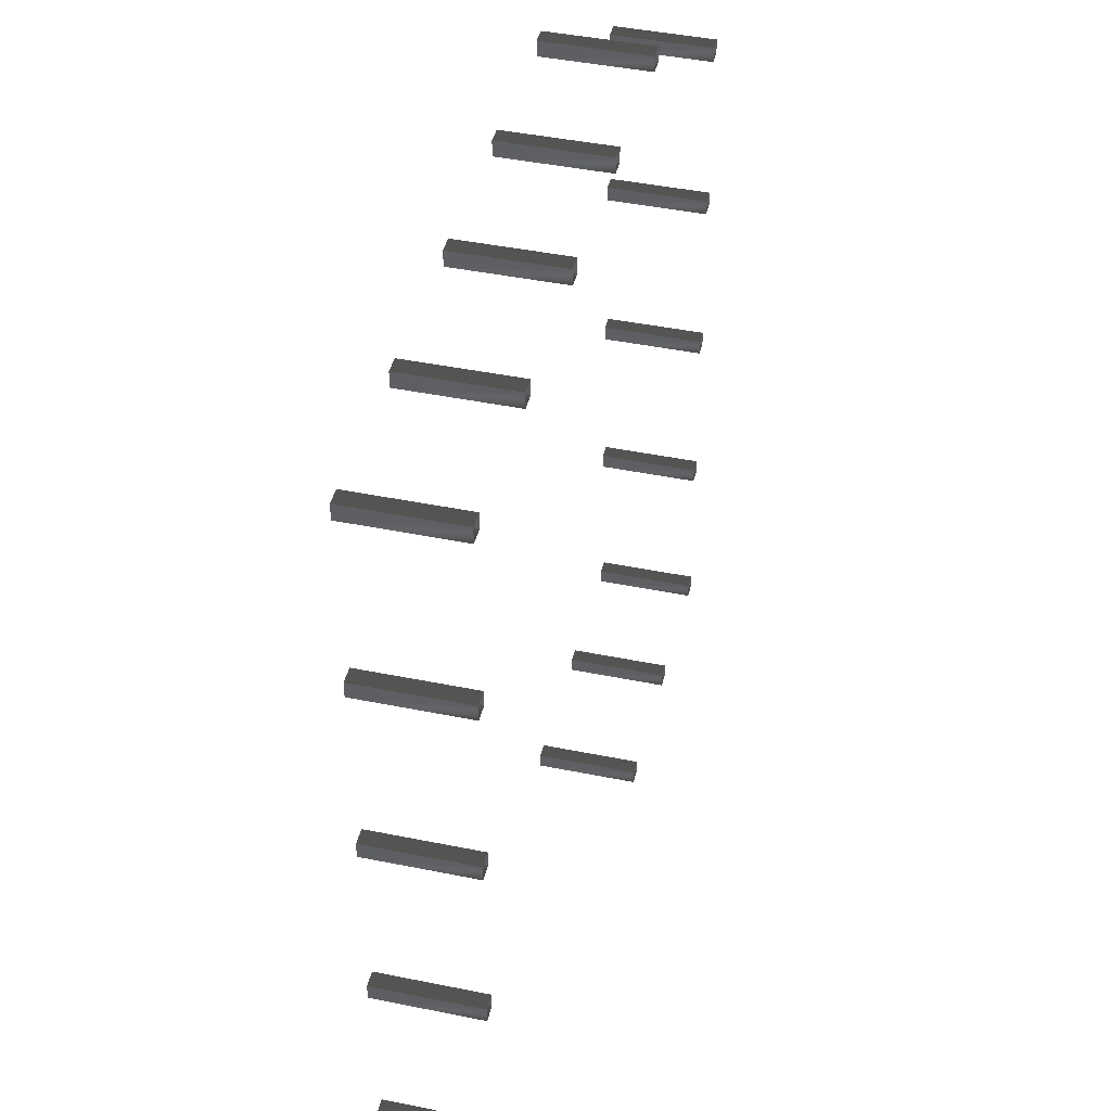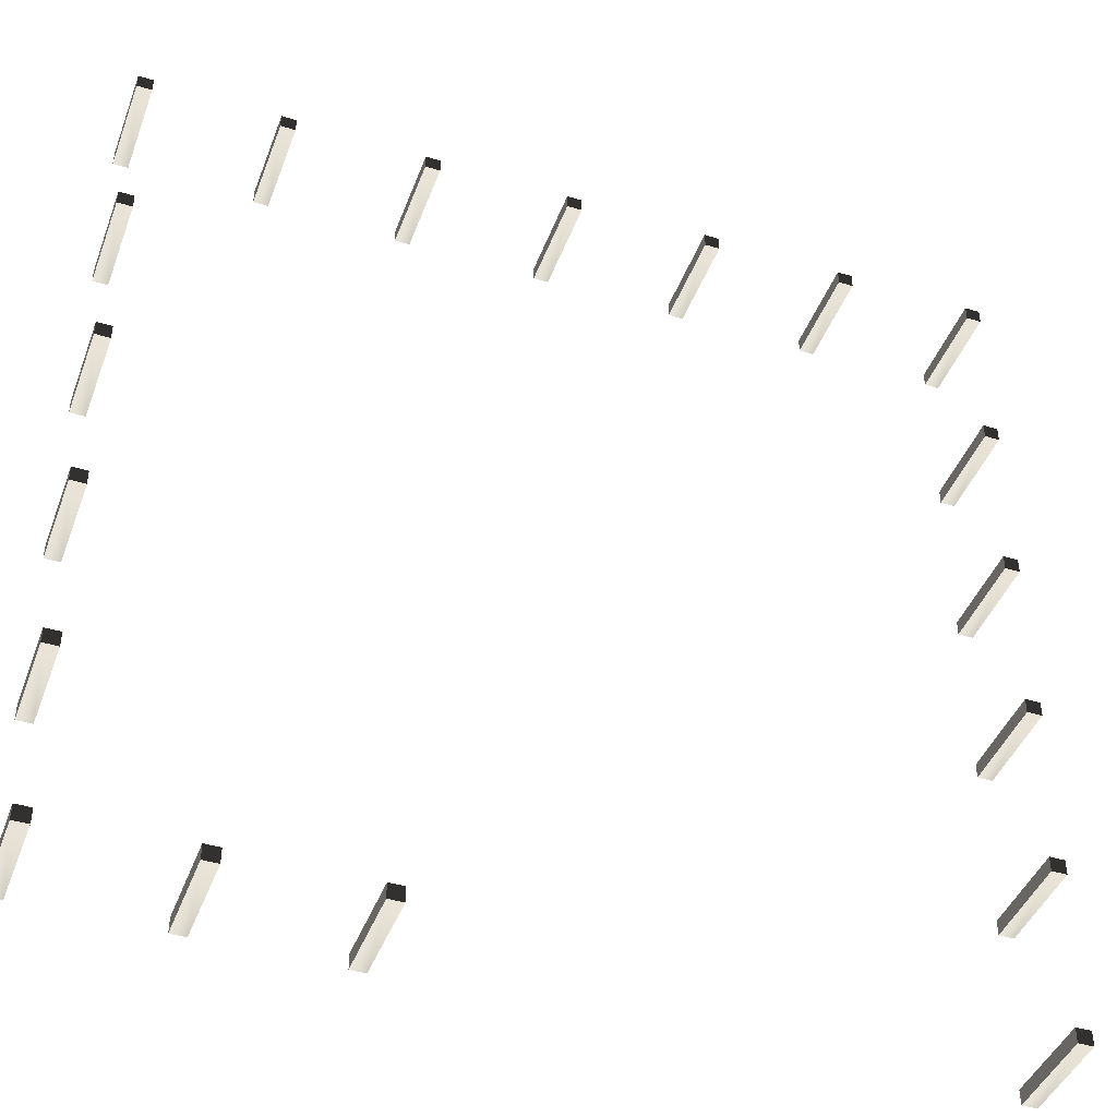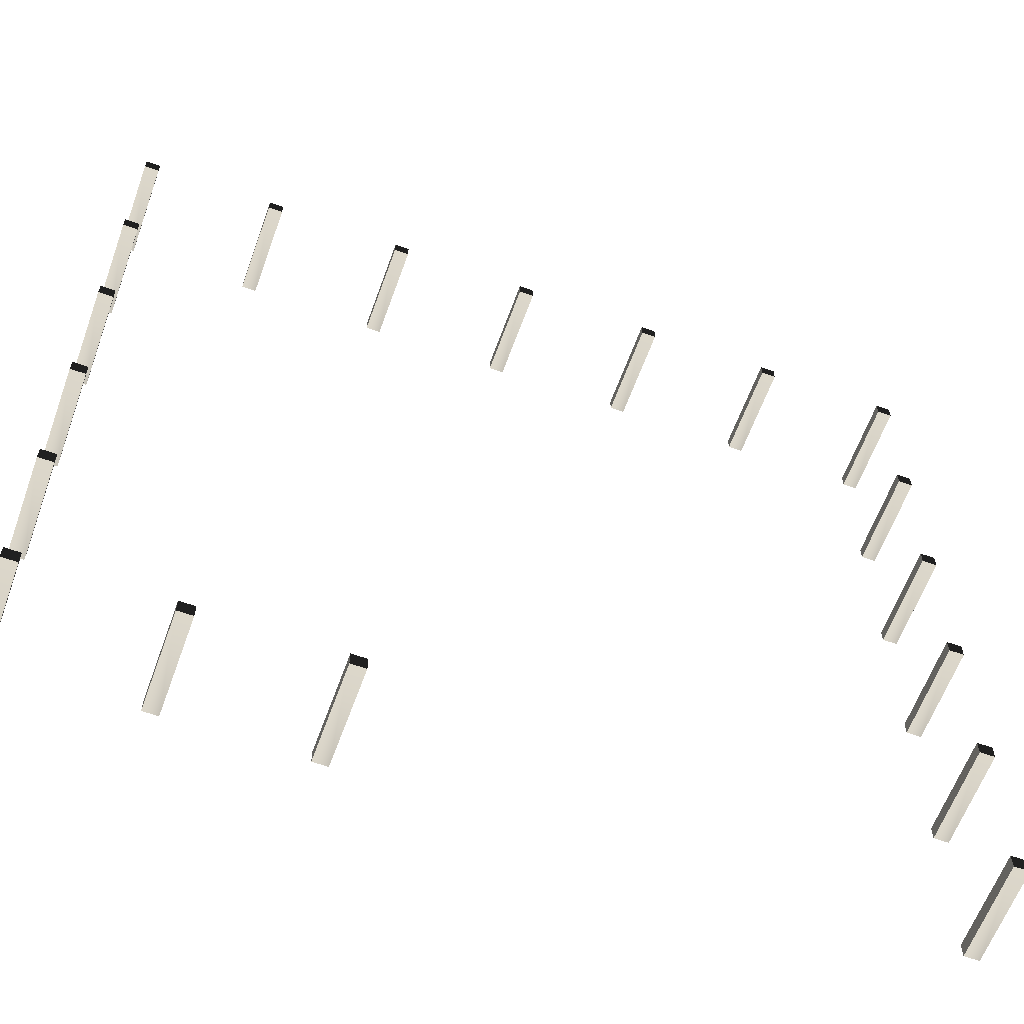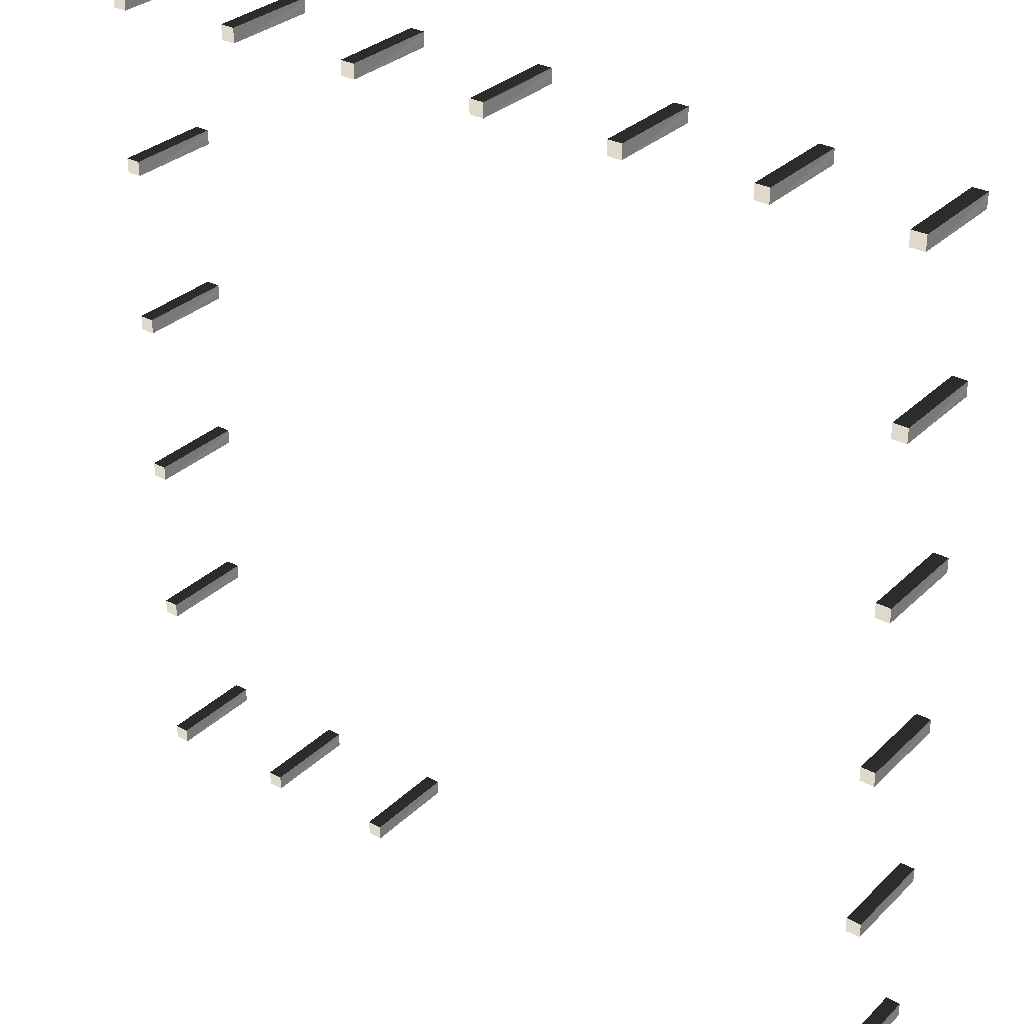
<metadata>
{"format":"obj","ext":"obj","renderer":"f3d","projection":"perspective","resolution":1024,"background":"white","views":[{"elev":43.4,"azim":103.5,"up":"+Y"},{"elev":-43.0,"azim":-19.8,"up":"+Y"},{"elev":-61.9,"azim":-19.9,"up":"+Y"},{"elev":31.8,"azim":37.3,"up":"+Y"}]}
</metadata>
<code>
g Object59
v 13.96 -15.51 -19.71
v 13.96 -15.5 19.72
v 7.956 -15.5 19.72
v 7.956 -15.51 -19.71
v 13.96 -9.515 -19.71
v 7.956 -9.515 -19.71
v 7.956 -9.503 19.72
v 13.96 -9.503 19.72
v 7.956 -15.51 -19.71
v 7.956 -15.5 19.72
v 7.956 -9.503 19.72
v 7.956 -9.515 -19.71
v 7.956 -15.5 19.72
v 13.96 -15.5 19.72
v 13.96 -9.503 19.72
v 7.956 -9.503 19.72
v 13.96 -15.5 19.72
v 13.96 -9.515 -19.71
v 13.96 -9.503 19.72
v 13.96 -83.48 -19.69
v 13.96 -83.47 19.74
v 7.956 -83.47 19.74
v 7.956 -83.48 -19.69
v 13.96 -77.48 -19.69
v 7.956 -77.48 -19.69
v 7.956 -77.47 19.74
v 13.96 -77.47 19.74
v 7.956 -83.48 -19.69
v 7.956 -83.47 19.74
v 7.956 -77.47 19.74
v 7.956 -77.48 -19.69
v 7.956 -83.47 19.74
v 13.96 -83.47 19.74
v 13.96 -77.47 19.74
v 7.956 -77.47 19.74
v 13.96 -83.47 19.74
v 13.96 -77.48 -19.69
v 13.96 -77.47 19.74
v 13.96 -153 -19.67
v 13.96 -153 19.76
v 7.956 -153 19.76
v 7.956 -153 -19.67
v 13.96 -147 -19.67
v 7.956 -147 -19.67
v 7.956 -147 19.76
v 13.96 -147 19.76
v 7.956 -153 -19.67
v 7.956 -153 19.76
v 7.956 -147 19.76
v 7.956 -147 -19.67
v 7.956 -153 19.76
v 13.96 -153 19.76
v 13.96 -147 19.76
v 7.956 -147 19.76
v 13.96 -153 19.76
v 13.96 -147 -19.67
v 13.96 -147 19.76
v 13.96 -222.6 -19.65
v 13.96 -222.6 19.78
v 7.956 -222.6 19.78
v 7.956 -222.6 -19.65
v 13.96 -216.6 -19.65
v 7.956 -216.6 -19.65
v 7.956 -216.6 19.78
v 13.96 -216.6 19.78
v 7.956 -222.6 -19.65
v 7.956 -222.6 19.78
v 7.956 -216.6 19.78
v 7.956 -216.6 -19.65
v 7.956 -222.6 19.78
v 13.96 -222.6 19.78
v 13.96 -216.6 19.78
v 7.956 -216.6 19.78
v 13.96 -222.6 19.78
v 13.96 -216.6 -19.65
v 13.96 -216.6 19.78
v 13.96 -292.2 -19.63
v 13.96 -292.2 19.8
v 7.956 -292.2 19.8
v 7.956 -292.2 -19.63
v 13.96 -286.2 -19.63
v 7.956 -286.2 -19.63
v 7.956 -286.2 19.8
v 13.96 -286.2 19.8
v 7.956 -292.2 -19.63
v 7.956 -292.2 19.8
v 7.956 -286.2 19.8
v 7.956 -286.2 -19.63
v 7.956 -292.2 19.8
v 13.96 -292.2 19.8
v 13.96 -286.2 19.8
v 7.956 -286.2 19.8
v 13.96 -292.2 19.8
v 13.96 -286.2 -19.63
v 13.96 -286.2 19.8
v 13.87 -360.2 -19.61
v 13.87 -360.2 19.82
v 7.87 -360.2 19.82
v 7.87 -360.2 -19.61
v 13.87 -354.2 -19.61
v 7.87 -354.2 -19.61
v 7.87 -354.2 19.82
v 13.87 -354.2 19.82
v 7.87 -360.2 -19.61
v 7.87 -360.2 19.82
v 7.87 -354.2 19.82
v 7.87 -354.2 -19.61
v 7.87 -360.2 19.82
v 13.87 -360.2 19.82
v 13.87 -354.2 19.82
v 7.87 -354.2 19.82
v 13.87 -360.2 19.82
v 13.87 -354.2 -19.61
v 13.87 -354.2 19.82
v 70.25 -360.2 -19.61
v 70.25 -360.2 19.82
v 64.25 -360.2 19.82
v 64.25 -360.2 -19.61
v 70.25 -354.2 -19.61
v 64.25 -354.2 -19.61
v 64.25 -354.2 19.82
v 70.25 -354.2 19.82
v 64.25 -360.2 -19.61
v 64.25 -360.2 19.82
v 64.25 -354.2 19.82
v 64.25 -354.2 -19.61
v 64.25 -360.2 19.82
v 70.25 -360.2 19.82
v 70.25 -354.2 19.82
v 64.25 -354.2 19.82
v 70.25 -360.2 19.82
v 70.25 -354.2 -19.61
v 70.25 -354.2 19.82
v 127.1 -360.2 -19.61
v 127.1 -360.2 19.82
v 121.1 -360.2 19.82
v 121.1 -360.2 -19.61
v 127.1 -354.2 -19.61
v 121.1 -354.2 -19.61
v 121.1 -354.2 19.82
v 127.1 -354.2 19.82
v 121.1 -360.2 -19.61
v 121.1 -360.2 19.82
v 121.1 -354.2 19.82
v 121.1 -354.2 -19.61
v 121.1 -360.2 19.82
v 127.1 -360.2 19.82
v 127.1 -354.2 19.82
v 121.1 -354.2 19.82
v 127.1 -360.2 19.82
v 127.1 -354.2 -19.61
v 127.1 -354.2 19.82
v 357.6 -360.2 -19.61
v 357.6 -360.2 19.82
v 351.6 -360.2 19.82
v 351.6 -360.2 -19.61
v 357.6 -354.2 -19.61
v 351.6 -354.2 -19.61
v 351.6 -354.2 19.82
v 357.6 -354.2 19.82
v 351.6 -360.2 -19.61
v 351.6 -360.2 19.82
v 351.6 -354.2 19.82
v 351.6 -354.2 -19.61
v 351.6 -360.2 19.82
v 357.6 -360.2 19.82
v 357.6 -354.2 19.82
v 351.6 -354.2 19.82
v 357.6 -360.2 19.82
v 357.6 -354.2 -19.61
v 357.6 -354.2 19.82
v 357.6 -292.4 -19.63
v 357.6 -292.4 19.8
v 351.6 -292.4 19.8
v 351.6 -292.4 -19.63
v 357.6 -286.4 -19.63
v 351.6 -286.4 -19.63
v 351.6 -286.4 19.8
v 357.6 -286.4 19.8
v 351.6 -292.4 -19.63
v 351.6 -292.4 19.8
v 351.6 -286.4 19.8
v 351.6 -286.4 -19.63
v 351.6 -292.4 19.8
v 357.6 -292.4 19.8
v 357.6 -286.4 19.8
v 351.6 -286.4 19.8
v 357.6 -292.4 19.8
v 357.6 -286.4 -19.63
v 357.6 -286.4 19.8
v 357.6 -223 -19.65
v 357.6 -223 19.78
v 351.6 -223 19.78
v 351.6 -223 -19.65
v 357.6 -217 -19.65
v 351.6 -217 -19.65
v 351.6 -217 19.78
v 357.6 -217 19.78
v 351.6 -223 -19.65
v 351.6 -223 19.78
v 351.6 -217 19.78
v 351.6 -217 -19.65
v 351.6 -223 19.78
v 357.6 -223 19.78
v 357.6 -217 19.78
v 351.6 -217 19.78
v 357.6 -223 19.78
v 357.6 -217 -19.65
v 357.6 -217 19.78
v 357.6 -153.7 -19.67
v 357.6 -153.7 19.76
v 351.6 -153.7 19.76
v 351.6 -153.7 -19.67
v 357.6 -147.7 -19.67
v 351.6 -147.7 -19.67
v 351.6 -147.7 19.76
v 357.6 -147.7 19.76
v 351.6 -153.7 -19.67
v 351.6 -153.7 19.76
v 351.6 -147.7 19.76
v 351.6 -147.7 -19.67
v 351.6 -153.7 19.76
v 357.6 -153.7 19.76
v 357.6 -147.7 19.76
v 351.6 -147.7 19.76
v 357.6 -153.7 19.76
v 357.6 -147.7 -19.67
v 357.6 -147.7 19.76
v 357.6 -83.85 -19.69
v 357.6 -83.83 19.74
v 351.6 -83.83 19.74
v 351.6 -83.85 -19.69
v 357.6 -77.85 -19.69
v 351.6 -77.85 -19.69
v 351.6 -77.84 19.74
v 357.6 -77.84 19.74
v 351.6 -83.85 -19.69
v 351.6 -83.83 19.74
v 351.6 -77.84 19.74
v 351.6 -77.85 -19.69
v 351.6 -83.83 19.74
v 357.6 -83.83 19.74
v 357.6 -77.84 19.74
v 351.6 -77.84 19.74
v 357.6 -83.83 19.74
v 357.6 -77.85 -19.69
v 357.6 -77.84 19.74
v 357.6 -15.51 -19.71
v 357.6 -15.5 19.72
v 351.6 -15.5 19.72
v 351.6 -15.51 -19.71
v 357.6 -9.515 -19.71
v 351.6 -9.515 -19.71
v 351.6 -9.503 19.72
v 357.6 -9.503 19.72
v 351.6 -15.51 -19.71
v 351.6 -15.5 19.72
v 351.6 -9.503 19.72
v 351.6 -9.515 -19.71
v 351.6 -15.5 19.72
v 357.6 -15.5 19.72
v 357.6 -9.503 19.72
v 351.6 -9.503 19.72
v 357.6 -15.5 19.72
v 357.6 -9.515 -19.71
v 357.6 -9.503 19.72
v 300.9 -15.51 -19.71
v 300.9 -15.5 19.72
v 294.9 -15.5 19.72
v 294.9 -15.51 -19.71
v 300.9 -9.515 -19.71
v 294.9 -9.515 -19.71
v 294.9 -9.503 19.72
v 300.9 -9.503 19.72
v 294.9 -15.51 -19.71
v 294.9 -15.5 19.72
v 294.9 -9.503 19.72
v 294.9 -9.515 -19.71
v 294.9 -15.5 19.72
v 300.9 -15.5 19.72
v 300.9 -9.503 19.72
v 294.9 -9.503 19.72
v 300.9 -15.5 19.72
v 300.9 -9.515 -19.71
v 300.9 -9.503 19.72
v 243.3 -15.51 -19.71
v 243.3 -15.5 19.72
v 237.3 -15.5 19.72
v 237.3 -15.51 -19.71
v 243.3 -9.515 -19.71
v 237.3 -9.515 -19.71
v 237.3 -9.503 19.72
v 243.3 -9.503 19.72
v 237.3 -15.51 -19.71
v 237.3 -15.5 19.72
v 237.3 -9.503 19.72
v 237.3 -9.515 -19.71
v 237.3 -15.5 19.72
v 243.3 -15.5 19.72
v 243.3 -9.503 19.72
v 237.3 -9.503 19.72
v 243.3 -15.5 19.72
v 243.3 -9.515 -19.71
v 243.3 -9.503 19.72
v 185.3 -15.51 -19.71
v 185.3 -15.5 19.72
v 179.3 -15.5 19.72
v 179.3 -15.51 -19.71
v 185.3 -9.515 -19.71
v 179.3 -9.515 -19.71
v 179.3 -9.503 19.72
v 185.3 -9.503 19.72
v 179.3 -15.51 -19.71
v 179.3 -15.5 19.72
v 179.3 -9.503 19.72
v 179.3 -9.515 -19.71
v 179.3 -15.5 19.72
v 185.3 -15.5 19.72
v 185.3 -9.503 19.72
v 179.3 -9.503 19.72
v 185.3 -15.5 19.72
v 185.3 -9.515 -19.71
v 185.3 -9.503 19.72
v 127.3 -15.51 -19.71
v 127.3 -15.5 19.72
v 121.3 -15.5 19.72
v 121.3 -15.51 -19.71
v 127.3 -9.515 -19.71
v 121.3 -9.515 -19.71
v 121.3 -9.503 19.72
v 127.3 -9.503 19.72
v 121.3 -15.51 -19.71
v 121.3 -15.5 19.72
v 121.3 -9.503 19.72
v 121.3 -9.515 -19.71
v 121.3 -15.5 19.72
v 127.3 -15.5 19.72
v 127.3 -9.503 19.72
v 121.3 -9.503 19.72
v 127.3 -15.5 19.72
v 127.3 -9.515 -19.71
v 127.3 -9.503 19.72
v 69.63 -15.51 -19.71
v 69.63 -15.5 19.72
v 63.63 -15.5 19.72
v 63.63 -15.51 -19.71
v 69.63 -9.515 -19.71
v 63.63 -9.515 -19.71
v 63.63 -9.503 19.72
v 69.63 -9.503 19.72
v 63.63 -15.51 -19.71
v 63.63 -15.5 19.72
v 63.63 -9.503 19.72
v 63.63 -9.515 -19.71
v 63.63 -15.5 19.72
v 69.63 -15.5 19.72
v 69.63 -9.503 19.72
v 63.63 -9.503 19.72
v 69.63 -15.5 19.72
v 69.63 -9.515 -19.71
v 69.63 -9.503 19.72
f 3 1 2
f 1 3 4
f 7 5 6
f 5 7 8
f 11 9 10
f 9 11 12
f 15 13 14
f 13 15 16
f 18 17 1
f 17 18 19
f 22 20 21
f 20 22 23
f 26 24 25
f 24 26 27
f 30 28 29
f 28 30 31
f 34 32 33
f 32 34 35
f 37 36 20
f 36 37 38
f 41 39 40
f 39 41 42
f 45 43 44
f 43 45 46
f 49 47 48
f 47 49 50
f 53 51 52
f 51 53 54
f 56 55 39
f 55 56 57
f 60 58 59
f 58 60 61
f 64 62 63
f 62 64 65
f 68 66 67
f 66 68 69
f 72 70 71
f 70 72 73
f 75 74 58
f 74 75 76
f 79 77 78
f 77 79 80
f 83 81 82
f 81 83 84
f 87 85 86
f 85 87 88
f 91 89 90
f 89 91 92
f 94 93 77
f 93 94 95
f 98 96 97
f 96 98 99
f 102 100 101
f 100 102 103
f 106 104 105
f 104 106 107
f 110 108 109
f 108 110 111
f 113 112 96
f 112 113 114
f 117 115 116
f 115 117 118
f 121 119 120
f 119 121 122
f 125 123 124
f 123 125 126
f 129 127 128
f 127 129 130
f 132 131 115
f 131 132 133
f 136 134 135
f 134 136 137
f 140 138 139
f 138 140 141
f 144 142 143
f 142 144 145
f 148 146 147
f 146 148 149
f 151 150 134
f 150 151 152
f 155 153 154
f 153 155 156
f 159 157 158
f 157 159 160
f 163 161 162
f 161 163 164
f 167 165 166
f 165 167 168
f 170 169 153
f 169 170 171
f 174 172 173
f 172 174 175
f 178 176 177
f 176 178 179
f 182 180 181
f 180 182 183
f 186 184 185
f 184 186 187
f 189 188 172
f 188 189 190
f 193 191 192
f 191 193 194
f 197 195 196
f 195 197 198
f 201 199 200
f 199 201 202
f 205 203 204
f 203 205 206
f 208 207 191
f 207 208 209
f 212 210 211
f 210 212 213
f 216 214 215
f 214 216 217
f 220 218 219
f 218 220 221
f 224 222 223
f 222 224 225
f 227 226 210
f 226 227 228
f 231 229 230
f 229 231 232
f 235 233 234
f 233 235 236
f 239 237 238
f 237 239 240
f 243 241 242
f 241 243 244
f 246 245 229
f 245 246 247
f 250 248 249
f 248 250 251
f 254 252 253
f 252 254 255
f 258 256 257
f 256 258 259
f 262 260 261
f 260 262 263
f 265 264 248
f 264 265 266
f 269 267 268
f 267 269 270
f 273 271 272
f 271 273 274
f 277 275 276
f 275 277 278
f 281 279 280
f 279 281 282
f 284 283 267
f 283 284 285
f 288 286 287
f 286 288 289
f 292 290 291
f 290 292 293
f 296 294 295
f 294 296 297
f 300 298 299
f 298 300 301
f 303 302 286
f 302 303 304
f 307 305 306
f 305 307 308
f 311 309 310
f 309 311 312
f 315 313 314
f 313 315 316
f 319 317 318
f 317 319 320
f 322 321 305
f 321 322 323
f 326 324 325
f 324 326 327
f 330 328 329
f 328 330 331
f 334 332 333
f 332 334 335
f 338 336 337
f 336 338 339
f 341 340 324
f 340 341 342
f 345 343 344
f 343 345 346
f 349 347 348
f 347 349 350
f 353 351 352
f 351 353 354
f 357 355 356
f 355 357 358
f 360 359 343
f 359 360 361

</code>
